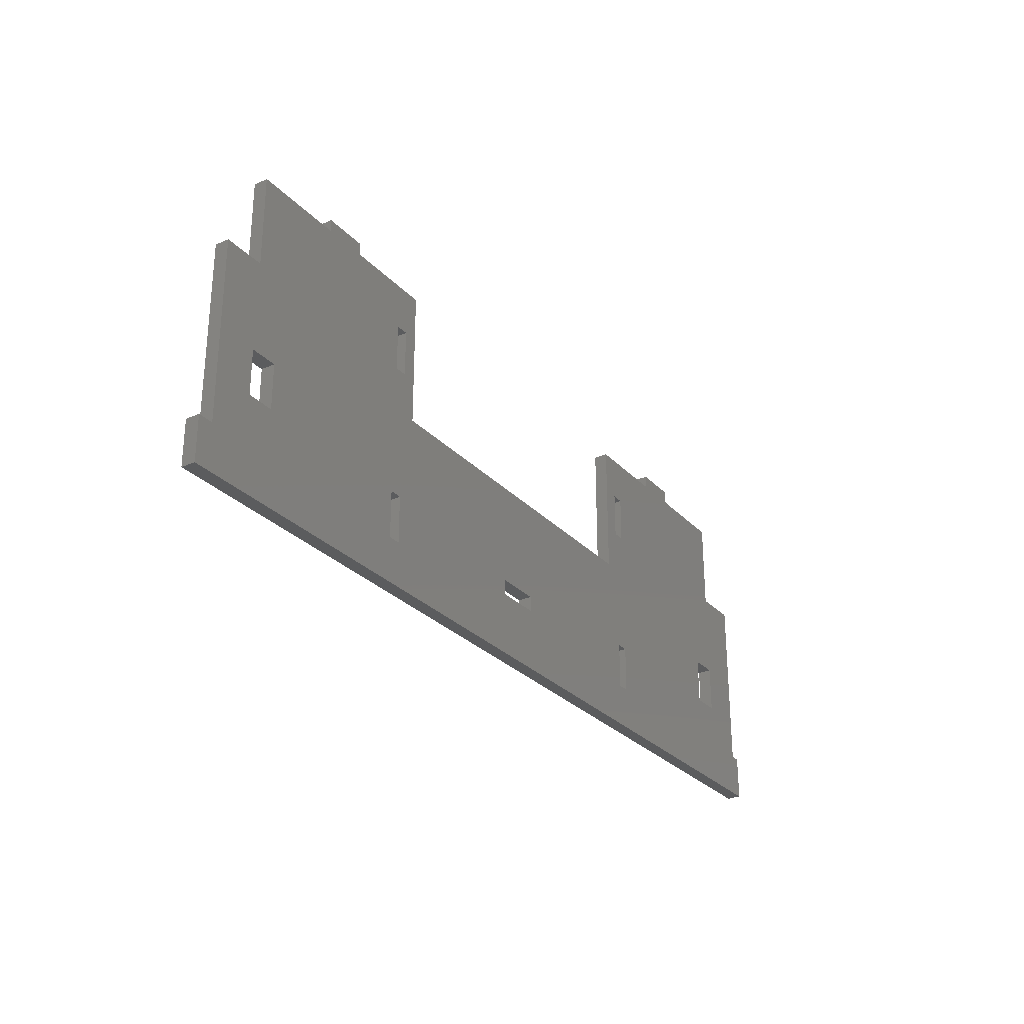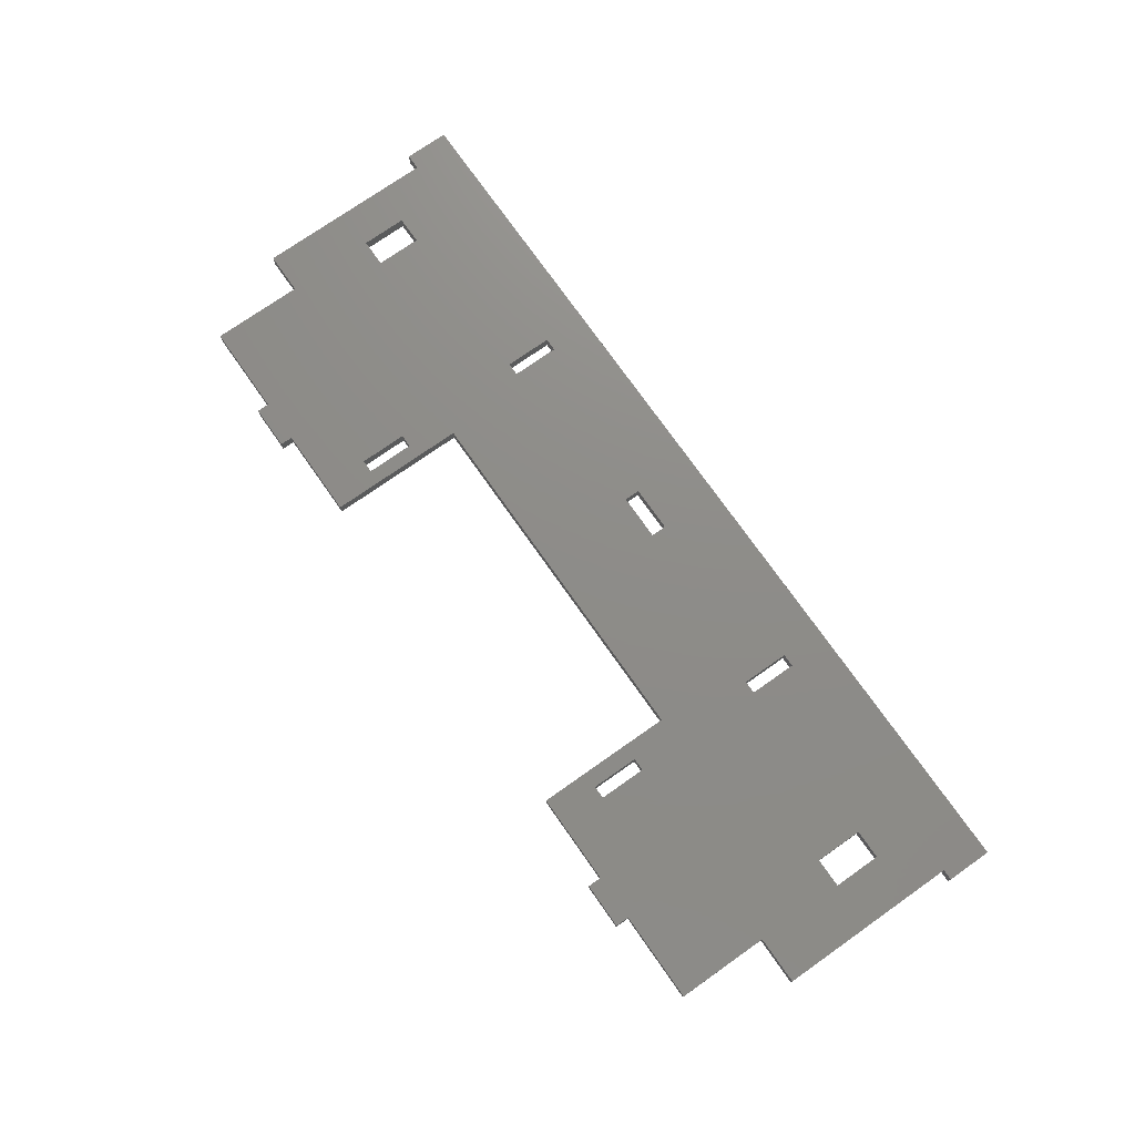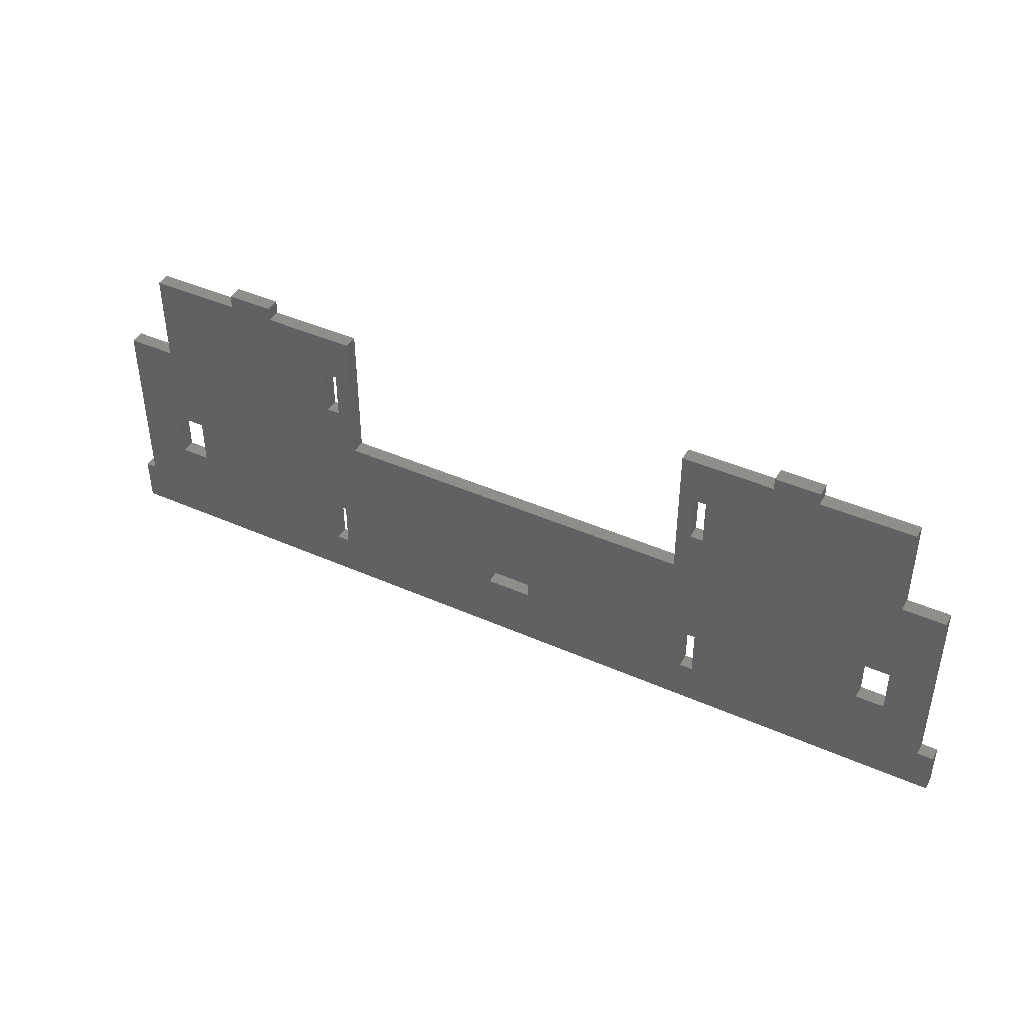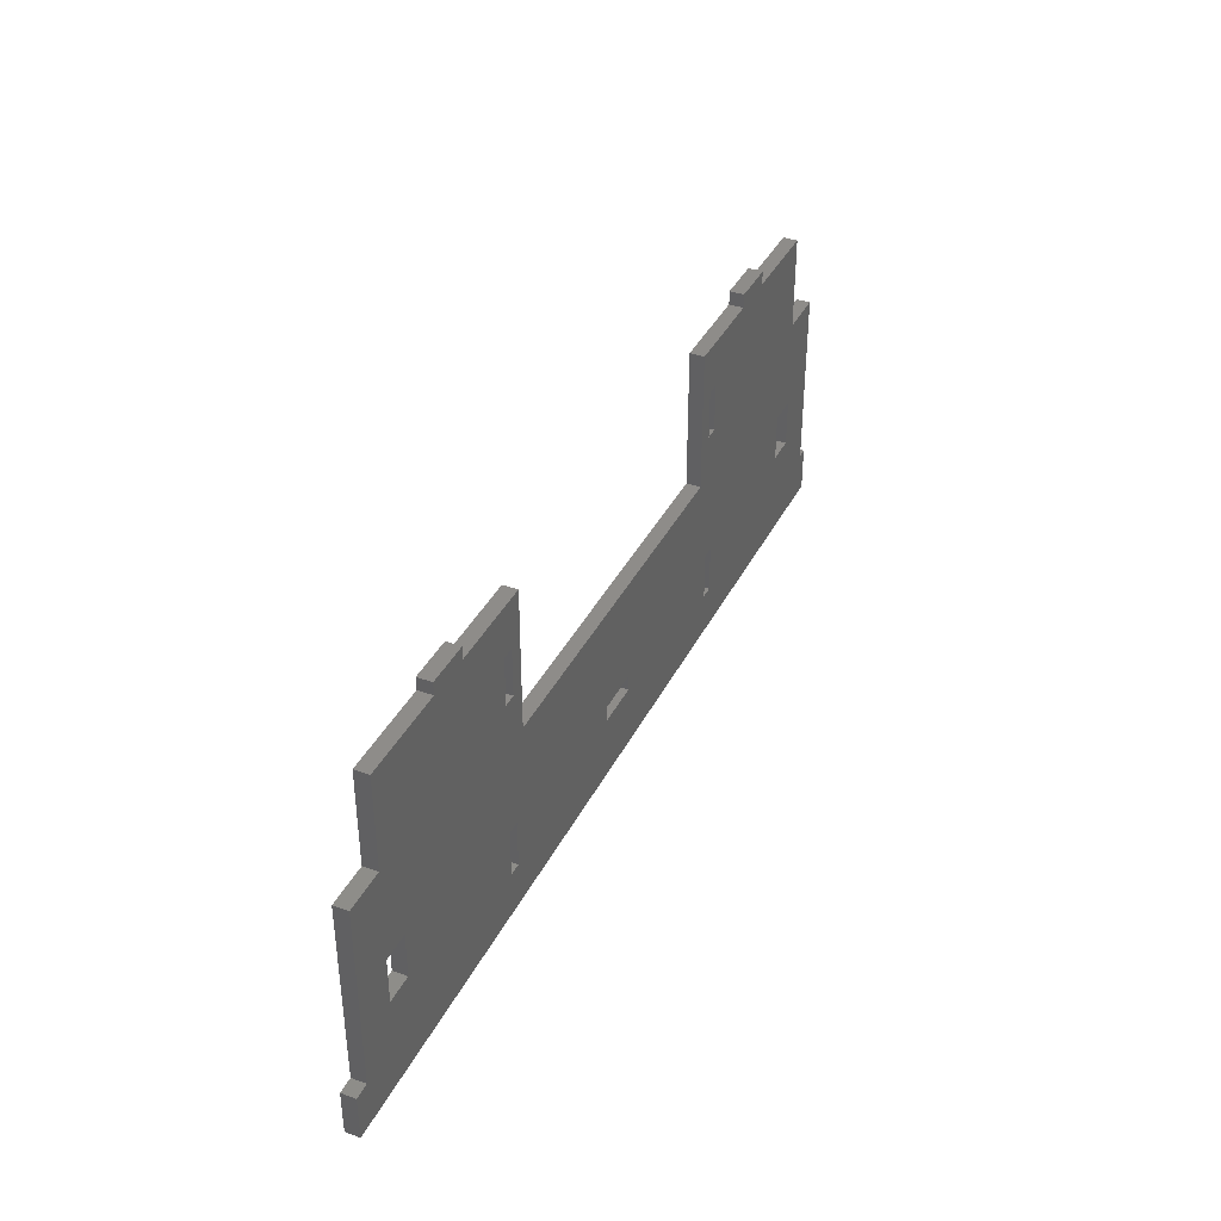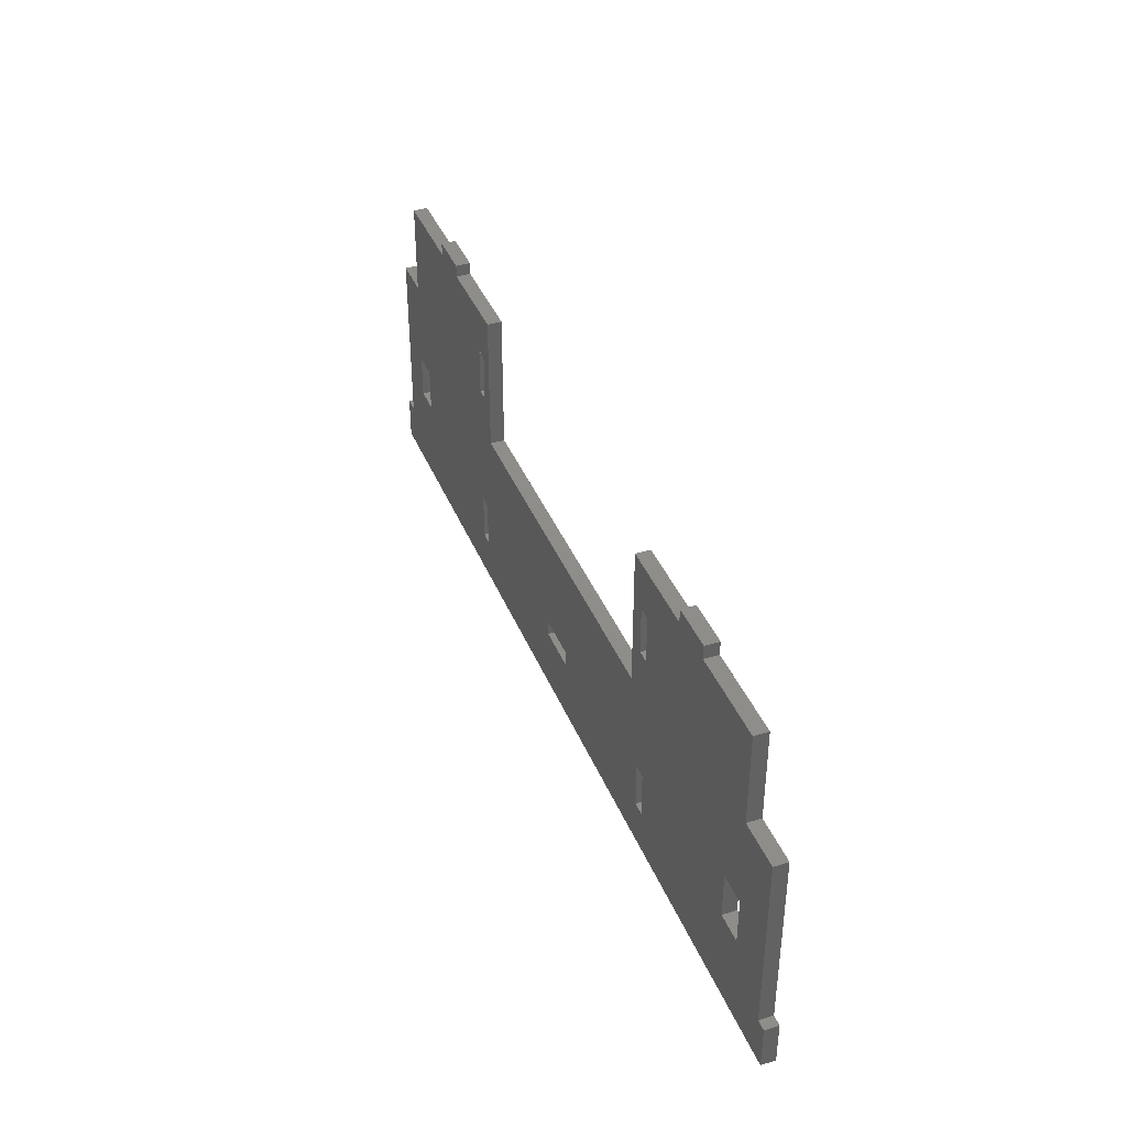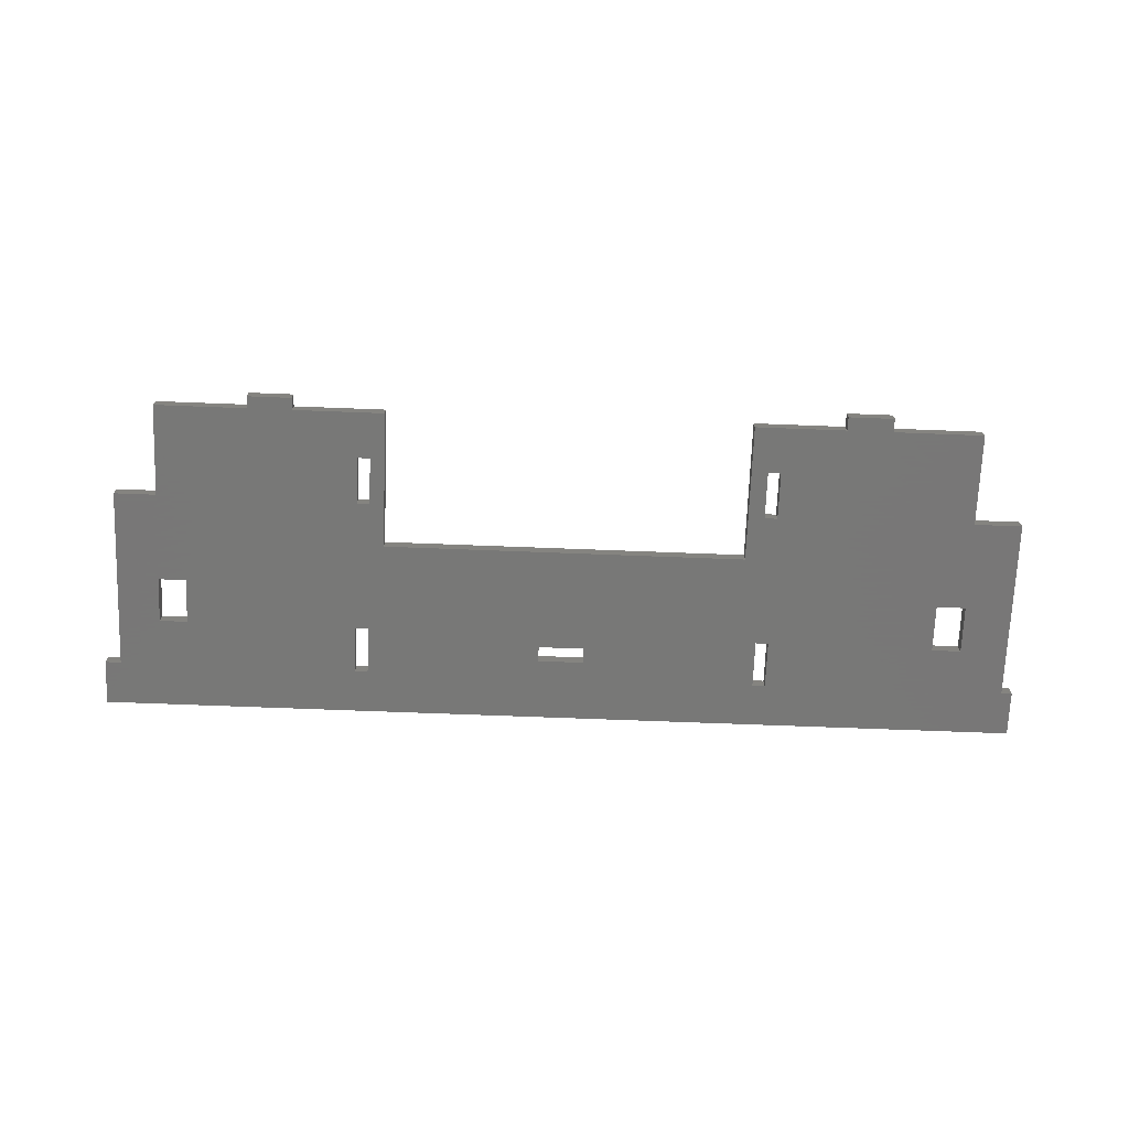
<metadata>
{"format":"stl","ext":"stl","renderer":"f3d","projection":"perspective","resolution":1024,"background":"white","views":[{"elev":-28.2,"azim":123.4,"up":"+Y"},{"elev":74.7,"azim":-125.1,"up":"+Z"},{"elev":43.0,"azim":27.7,"up":"+Y"},{"elev":38.2,"azim":114.5,"up":"+Y"},{"elev":39.6,"azim":-110.9,"up":"+Y"},{"elev":-70.4,"azim":177.8,"up":"+Z"}]}
</metadata>
<code>
# stl→obj: 104 verts, 232 faces
v 545.1 1033 0
v 545.3 1061 0
v 547.9 1033 0
v 545.3 1071 0
v 548 1061 0
v 547.9 1022 0
v 532.1 1081 0
v 551.5 1081 0
v 548 1071 0
v 629.3 1052 0
v 585.4 1030 0
v 551.5 1052 0
v 595.3 1030 0
v 595.3 1026 0
v 629.3 1081 0
v 632.4 1071 0
v 648.8 1081 0
v 635.2 1071 0
v 635.2 1061 0
v 635.5 1033 0
v 635.5 1023 0
v 658.3 1084 0
v 648.8 1084 0
v 677.9 1081 0
v 672.1 1042 0
v 658.3 1081 0
v 677.9 1062 0
v 678 1042 0
v 686.9 1062 0
v 678 1033 0
v 492.7 1023 0
v 490.4 1013 0
v 490.4 1023 0
v 690.3 1013 0
v 545.1 1022 0
v 502.8 1032 0
v 502.8 1042 0
v 509.1 1032 0
v 522.3 1081 0
v 532.1 1084 0
v 585.4 1026 0
v 632.7 1023 0
v 632.4 1061 0
v 632.7 1033 0
v 672.1 1033 0
v 686.9 1023 0
v 690.3 1023 0
v 503 1062 0
v 503 1081 0
v 509.1 1042 0
v 522.3 1084 0
v 492.7 1062 0
v 551.5 1052 3
v 585.4 1030 3
v 629.3 1052 3
v 585.4 1026 3
v 595.3 1030 3
v 632.4 1061 3
v 632.7 1033 3
v 635.2 1061 3
v 632.7 1023 3
v 635.5 1033 3
v 635.2 1071 3
v 629.3 1081 3
v 632.4 1071 3
v 648.8 1081 3
v 658.3 1084 3
v 648.8 1084 3
v 658.3 1081 3
v 532.1 1081 3
v 545.3 1071 3
v 551.5 1081 3
v 545.1 1033 3
v 545.1 1022 3
v 545.3 1061 3
v 548 1071 3
v 547.9 1033 3
v 548 1061 3
v 492.7 1062 3
v 502.8 1042 3
v 503 1062 3
v 502.8 1032 3
v 509.1 1042 3
v 503 1081 3
v 522.3 1081 3
v 690.3 1013 3
v 490.4 1023 3
v 490.4 1013 3
v 492.7 1023 3
v 509.1 1032 3
v 522.3 1084 3
v 547.9 1022 3
v 595.3 1026 3
v 635.5 1023 3
v 672.1 1033 3
v 678 1033 3
v 678 1042 3
v 686.9 1023 3
v 690.3 1023 3
v 677.9 1062 3
v 672.1 1042 3
v 686.9 1062 3
v 677.9 1081 3
v 532.1 1084 3
f 1 2 3
f 2 1 4
f 3 2 5
f 3 5 6
f 7 4 1
f 4 7 8
f 4 8 9
f 9 8 5
f 10 11 12
f 11 10 13
f 13 10 14
f 15 16 10
f 16 15 17
f 16 17 18
f 18 17 19
f 19 17 20
f 20 17 21
f 22 17 23
f 24 25 26
f 25 24 27
f 25 27 28
f 28 27 29
f 28 29 30
f 31 32 33
f 32 31 34
f 34 31 35
f 35 31 36
f 36 31 37
f 35 36 38
f 35 38 39
f 35 39 7
f 7 39 40
f 35 7 1
f 34 35 6
f 34 6 41
f 41 6 12
f 12 6 5
f 12 5 8
f 41 12 11
f 34 41 14
f 34 14 42
f 42 14 10
f 42 10 43
f 43 10 16
f 42 43 44
f 34 42 21
f 34 21 45
f 45 21 17
f 45 17 26
f 26 17 22
f 45 26 25
f 34 45 30
f 34 30 46
f 46 30 29
f 34 46 47
f 19 44 43
f 44 19 20
f 39 48 49
f 48 39 50
f 50 39 38
f 40 39 51
f 48 31 52
f 31 48 37
f 37 48 50
f 53 54 55
f 54 53 56
f 55 54 57
f 58 59 60
f 59 58 61
f 60 59 62
f 60 62 63
f 64 65 66
f 65 64 58
f 66 65 63
f 66 63 62
f 67 68 69
f 70 71 72
f 71 70 73
f 73 70 74
f 71 73 75
f 72 71 76
f 72 76 53
f 77 75 73
f 75 77 78
f 79 80 81
f 80 79 82
f 81 80 83
f 81 83 84
f 84 83 85
f 86 87 88
f 87 86 89
f 89 86 74
f 89 74 82
f 89 82 79
f 82 74 90
f 90 74 83
f 83 74 85
f 85 74 91
f 91 74 70
f 74 86 92
f 92 86 56
f 92 56 77
f 77 56 53
f 77 53 78
f 78 53 76
f 56 86 93
f 93 86 61
f 93 61 57
f 57 61 55
f 55 61 64
f 64 61 58
f 61 86 94
f 94 86 62
f 62 86 95
f 62 95 66
f 66 95 68
f 68 95 69
f 95 86 96
f 96 86 97
f 97 86 98
f 98 86 99
f 97 100 101
f 100 97 102
f 102 97 98
f 69 101 103
f 101 69 95
f 103 101 100
f 104 91 70
f 100 29 27
f 29 100 102
f 24 100 27
f 100 24 103
f 69 24 26
f 24 69 103
f 22 69 26
f 69 22 67
f 68 22 23
f 22 68 67
f 68 17 66
f 17 68 23
f 64 17 15
f 17 64 66
f 64 10 55
f 10 64 15
f 53 10 12
f 10 53 55
f 8 53 12
f 53 8 72
f 70 8 7
f 8 70 72
f 40 70 7
f 70 40 104
f 91 40 51
f 40 91 104
f 91 39 85
f 39 91 51
f 84 39 49
f 39 84 85
f 84 48 81
f 48 84 49
f 79 48 52
f 48 79 81
f 79 31 89
f 31 79 52
f 87 31 33
f 31 87 89
f 87 32 88
f 32 87 33
f 86 32 34
f 32 86 88
f 47 86 34
f 86 47 99
f 98 47 46
f 47 98 99
f 29 98 46
f 98 29 102
f 97 30 96
f 30 97 28
f 95 30 45
f 30 95 96
f 25 95 45
f 95 25 101
f 97 25 28
f 25 97 101
f 83 37 50
f 37 83 80
f 83 38 90
f 38 83 50
f 82 38 36
f 38 82 90
f 37 82 36
f 82 37 80
f 77 6 92
f 6 77 3
f 74 6 35
f 6 74 92
f 1 74 35
f 74 1 73
f 77 1 3
f 1 77 73
f 62 21 94
f 21 62 20
f 61 21 42
f 21 61 94
f 44 61 42
f 61 44 59
f 62 44 20
f 44 62 59
f 76 5 78
f 5 76 9
f 75 5 2
f 5 75 78
f 4 75 2
f 75 4 71
f 76 4 9
f 4 76 71
f 16 58 43
f 58 16 65
f 63 16 18
f 16 63 65
f 63 19 60
f 19 63 18
f 58 19 43
f 19 58 60
f 11 56 41
f 56 11 54
f 57 11 13
f 11 57 54
f 57 14 93
f 14 57 13
f 56 14 41
f 14 56 93

</code>
